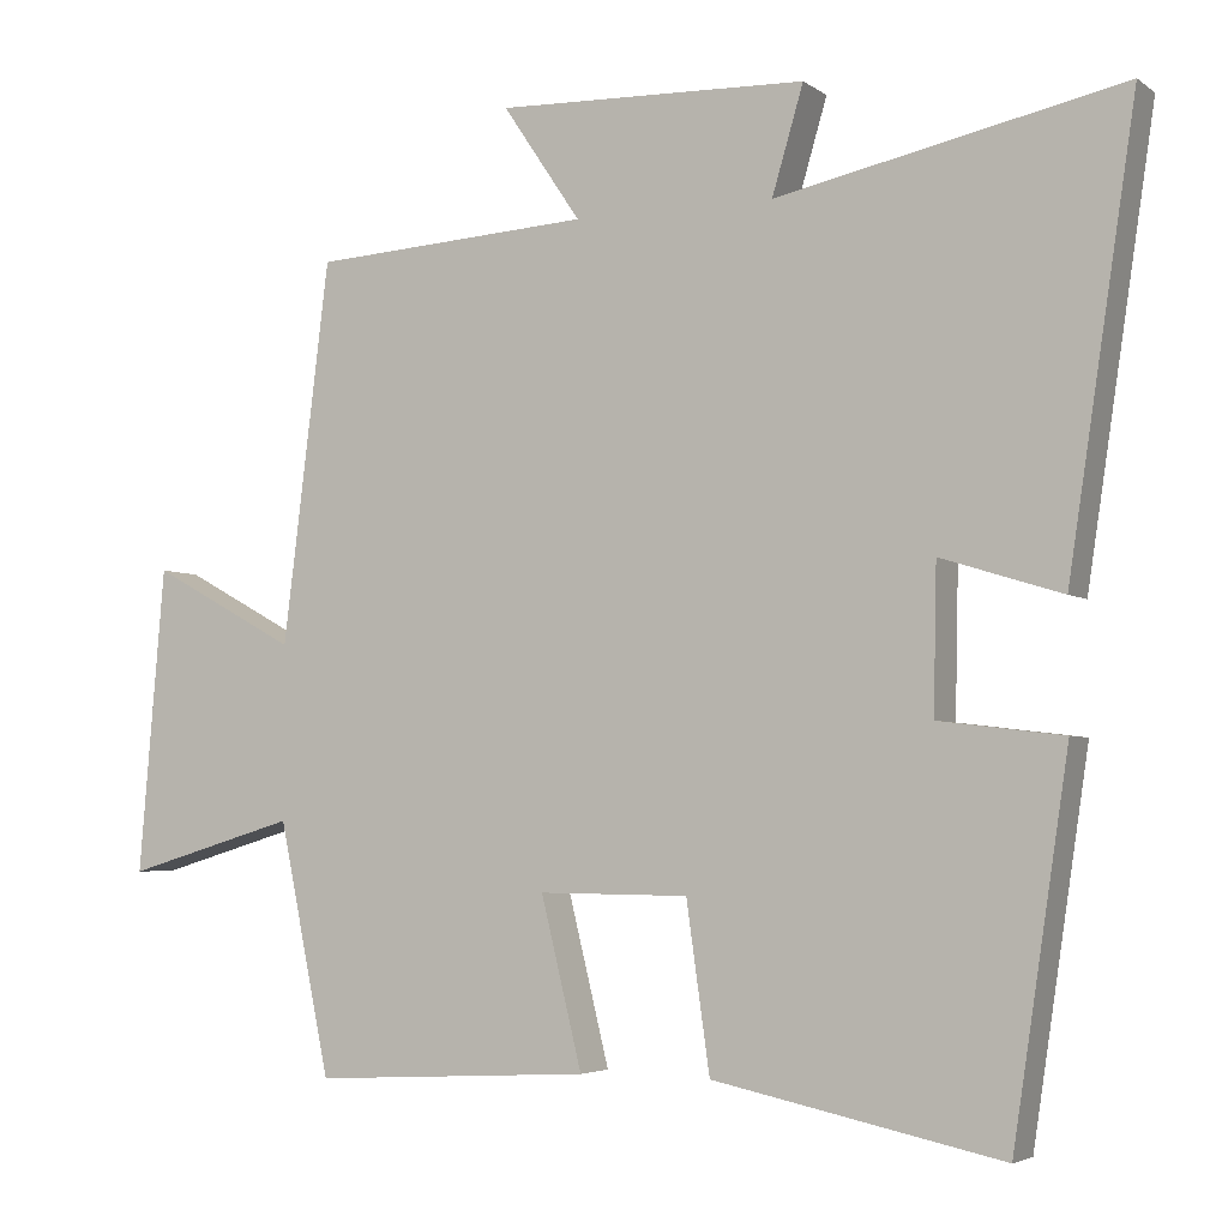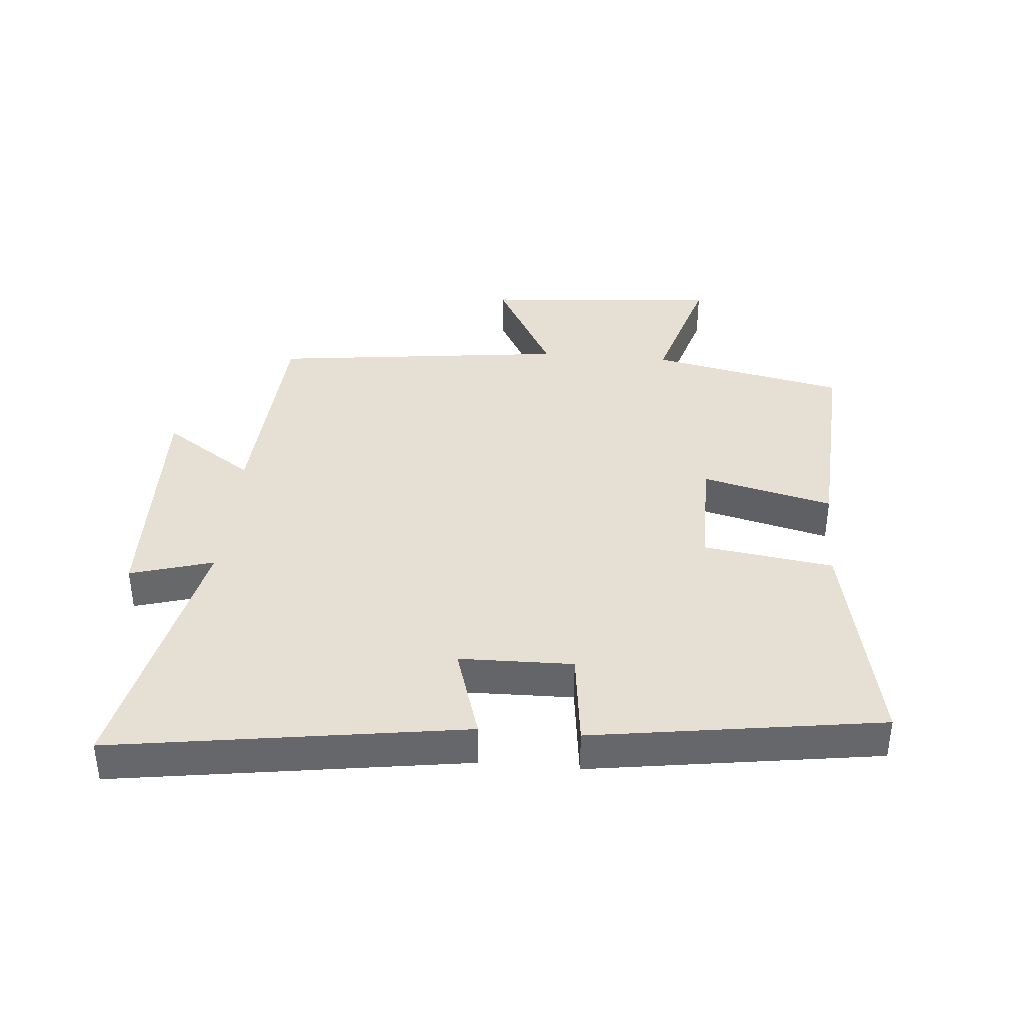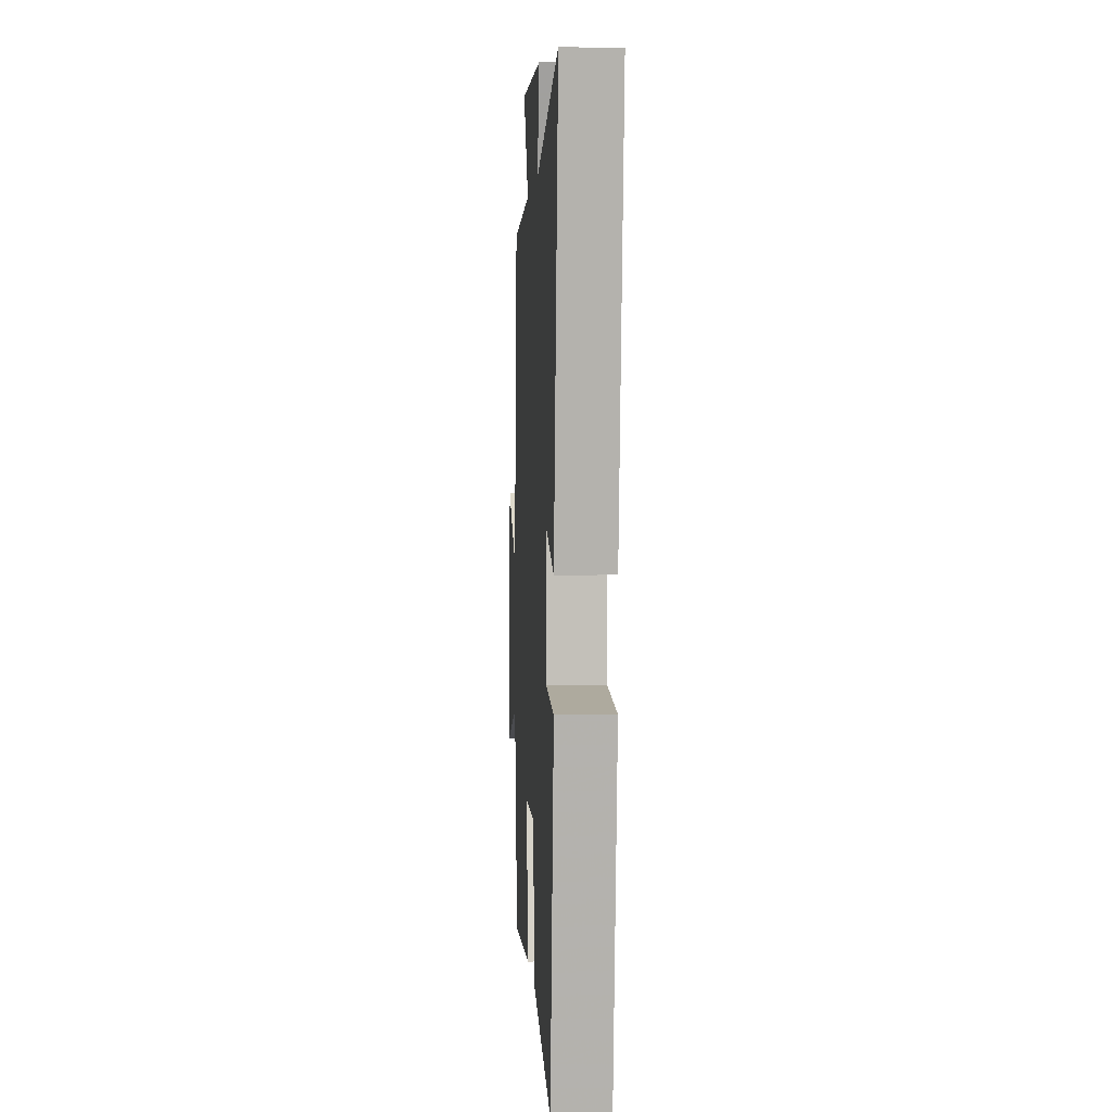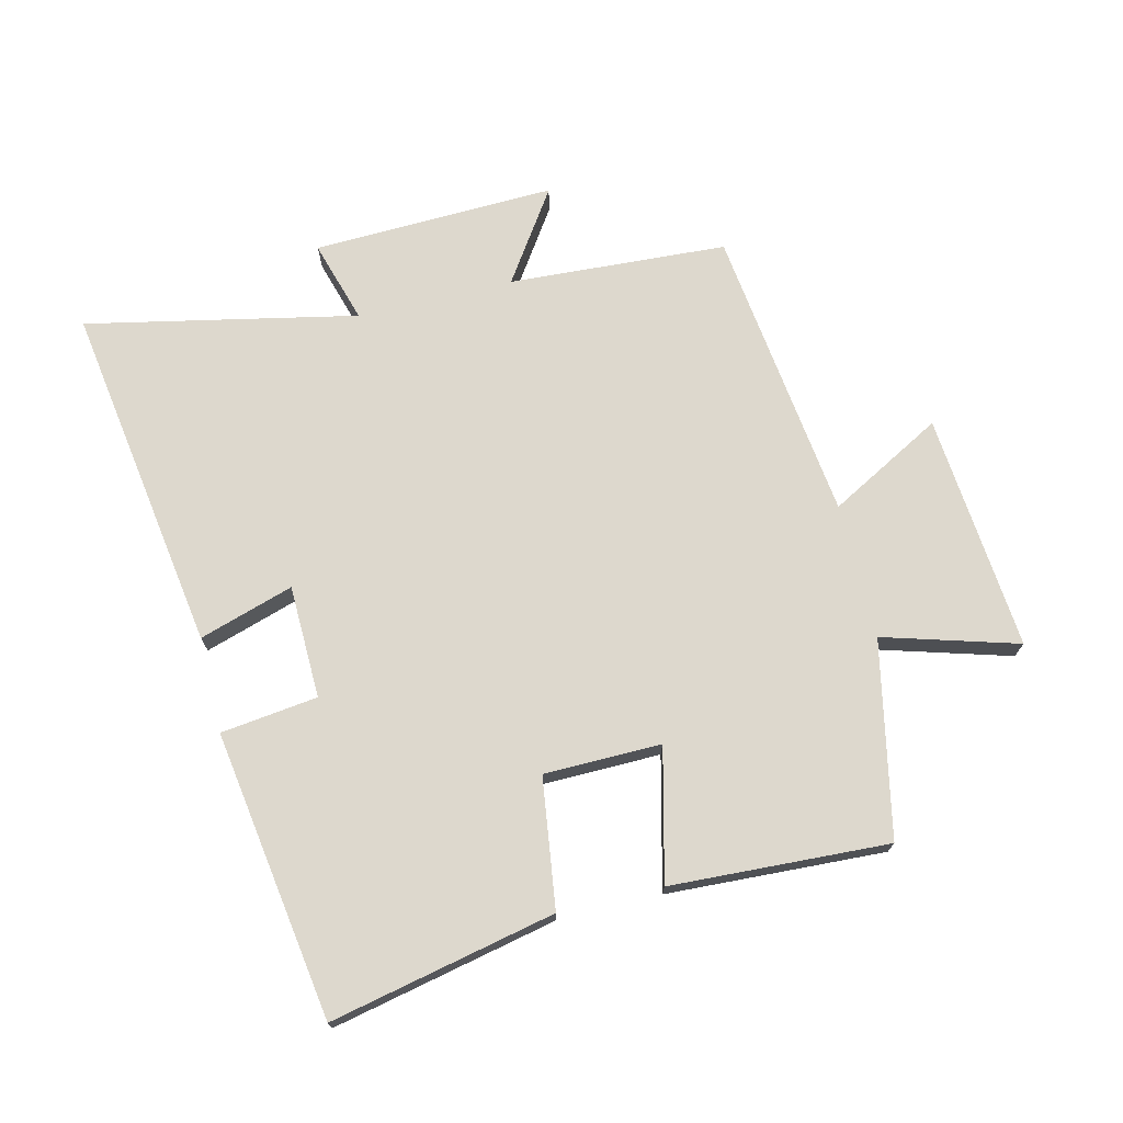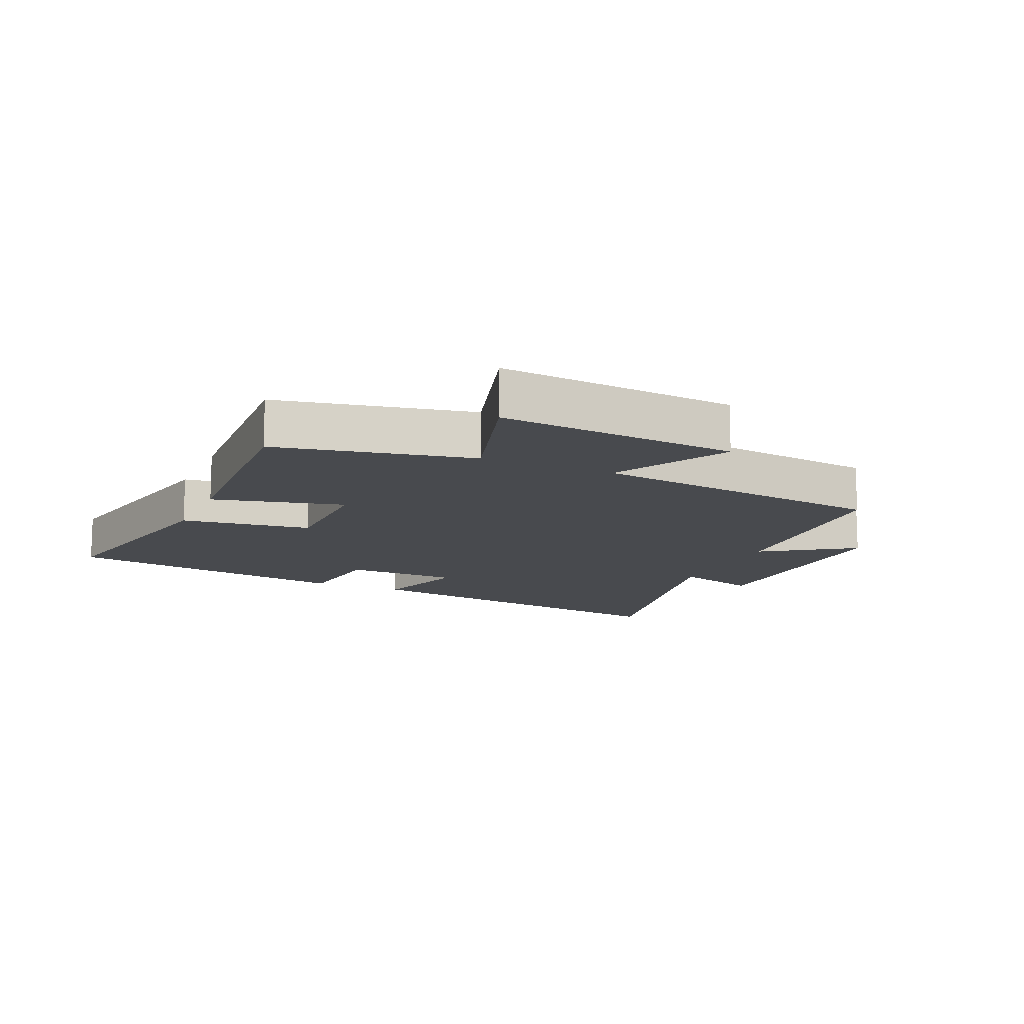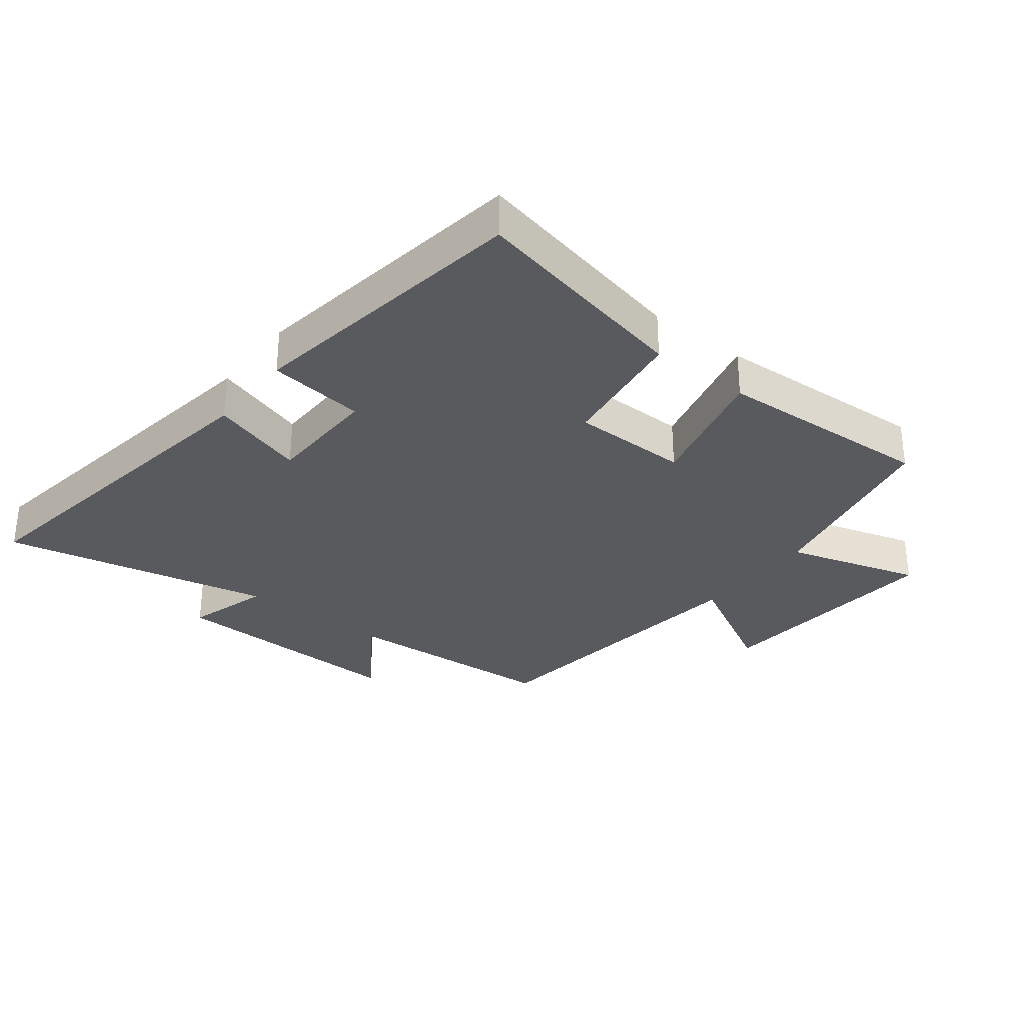
<metadata>
{"format":"obj","ext":"obj","renderer":"f3d","projection":"perspective","resolution":1024,"background":"white","views":[{"elev":-4.2,"azim":26.6,"up":"+Z"},{"elev":38.2,"azim":95.1,"up":"+Y"},{"elev":2.1,"azim":86.7,"up":"+Z"},{"elev":72.1,"azim":166.3,"up":"+Y"},{"elev":-13.1,"azim":-113.8,"up":"+Y"},{"elev":-31.3,"azim":142.2,"up":"+Y"}]}
</metadata>
<code>
v -0.436 0.07 -0.518
v -0.5 0.07 -0.208
v -0.713 0.07 -0.271
v -0.681 0.07 0.107
v -0.5 0.07 0.008
v -0.442 0.07 0.479
v -0.095 0.07 0.5
v -0.192 0.07 0.644
v 0.194 0.07 0.632
v 0.155 0.07 0.5
v 0.584 0.07 0.59
v 0.5 0.07 0.034
v 0.35 0.07 0.081
v 0.346 0.07 -0.099
v 0.5 0.07 -0.118
v 0.431 0.07 -0.576
v 0.074 0.07 -0.5
v 0.045 0.07 -0.294
v -0.141 0.07 -0.292
v -0.09 0.07 -0.5
v -0.436 0 -0.518
v -0.5 0 -0.208
v -0.713 0 -0.271
v -0.681 0 0.107
v -0.5 0 0.008
v -0.442 0 0.479
v -0.095 0 0.5
v -0.192 0 0.644
v 0.194 0 0.632
v 0.155 0 0.5
v 0.584 0 0.59
v 0.5 0 0.034
v 0.35 0 0.081
v 0.346 0 -0.099
v 0.5 0 -0.118
v 0.431 0 -0.576
v 0.074 0 -0.5
v 0.045 0 -0.294
v -0.141 0 -0.292
v -0.09 0 -0.5
f 19 20 1 2
f 18 19 2
f 16 17 18
f 15 16 18
f 14 15 18
f 13 14 18 2
f 10 11 12 13
f 10 13 2 3
f 7 8 9 10
f 5 6 7 10
f 5 10 3
f 3 4 5
f 22 21 40 39
f 22 39 38
f 38 37 36
f 38 36 35
f 38 35 34
f 22 38 34 33
f 33 32 31 30
f 23 22 33 30
f 30 29 28 27
f 30 27 26 25
f 23 30 25
f 25 24 23
f 1 21 22 2
f 2 22 23 3
f 3 23 24 4
f 4 24 25 5
f 5 25 26 6
f 6 26 27 7
f 7 27 28 8
f 8 28 29 9
f 9 29 30 10
f 10 30 31 11
f 11 31 32 12
f 12 32 33 13
f 13 33 34 14
f 14 34 35 15
f 15 35 36 16
f 16 36 37 17
f 17 37 38 18
f 18 38 39 19
f 19 39 40 20
f 20 40 21 1

</code>
